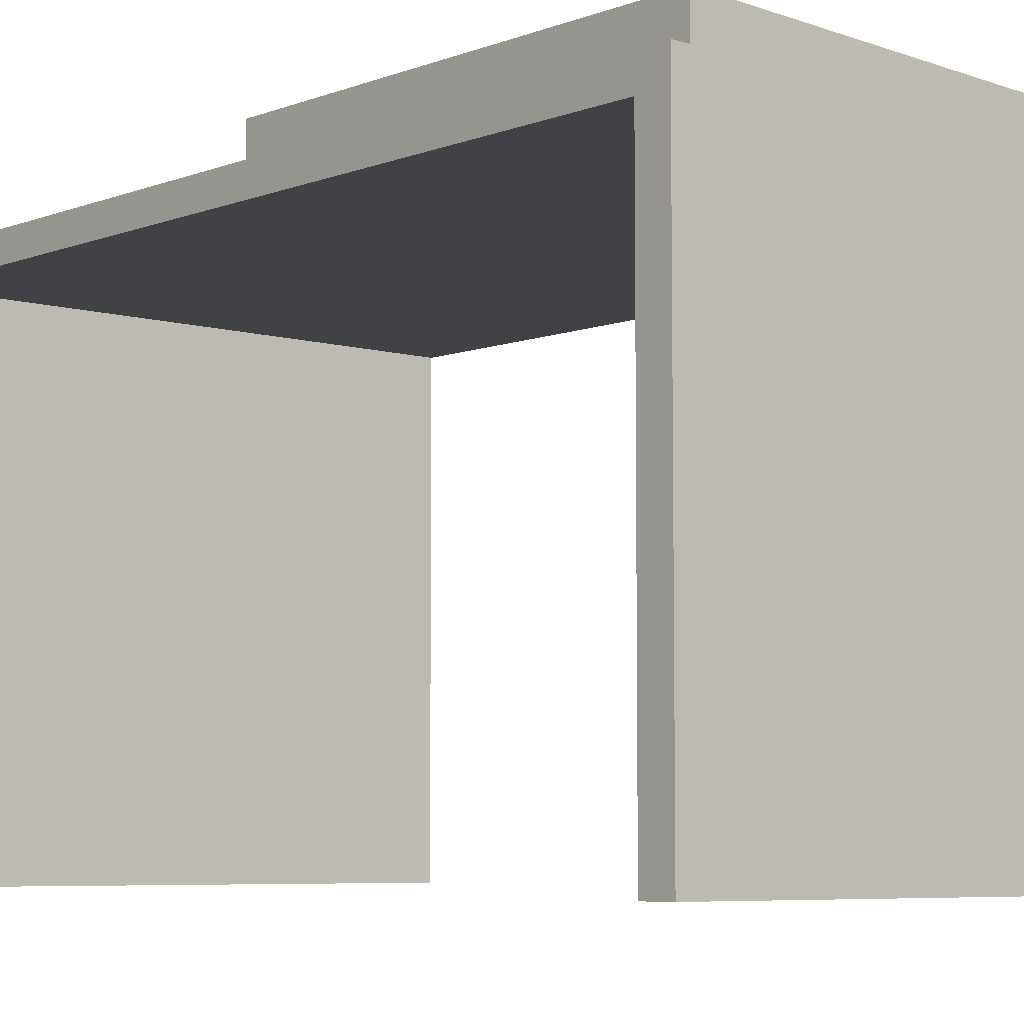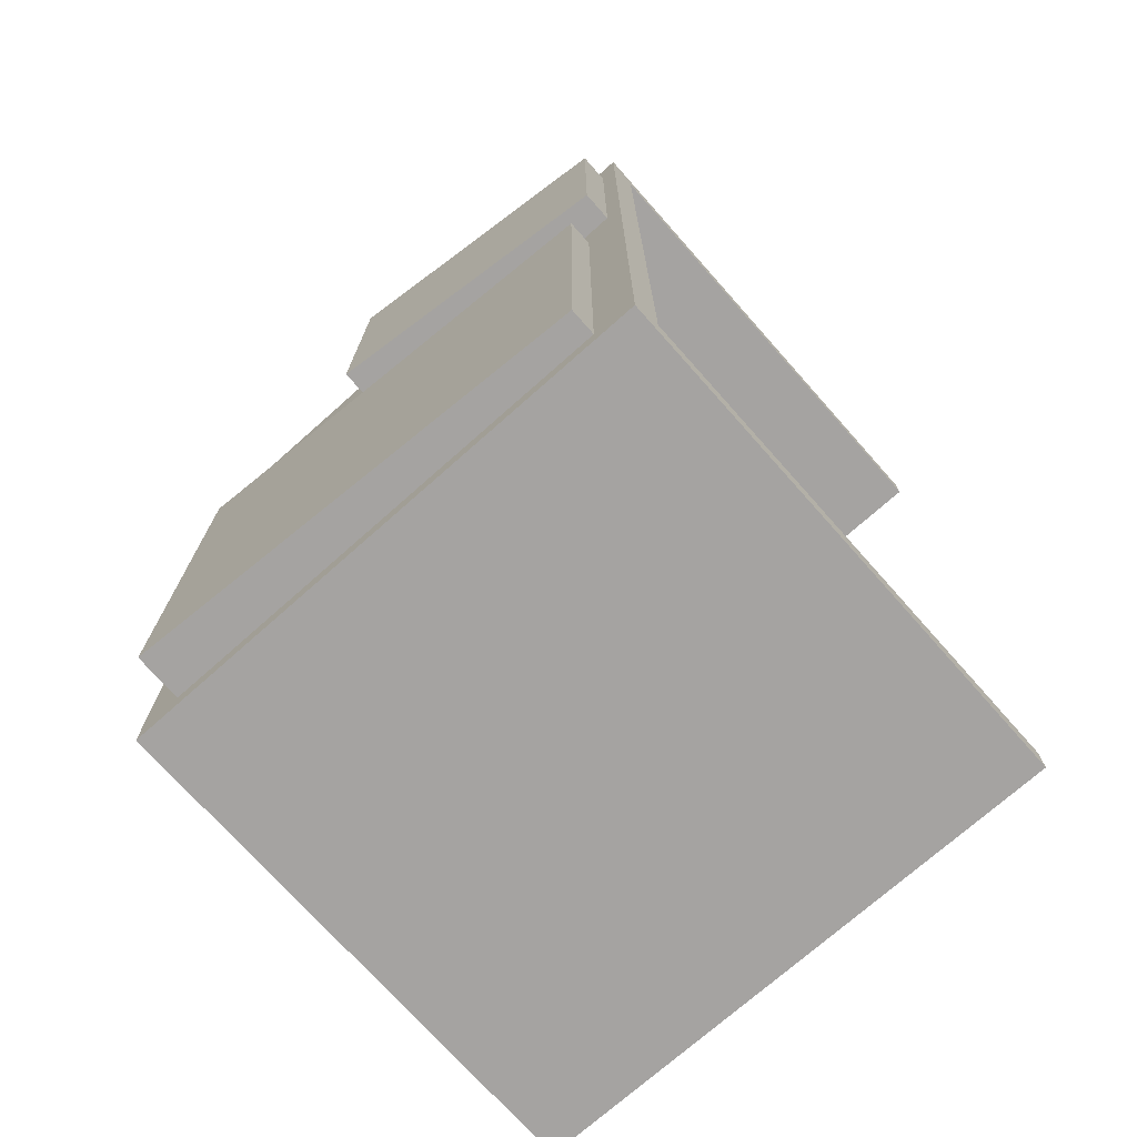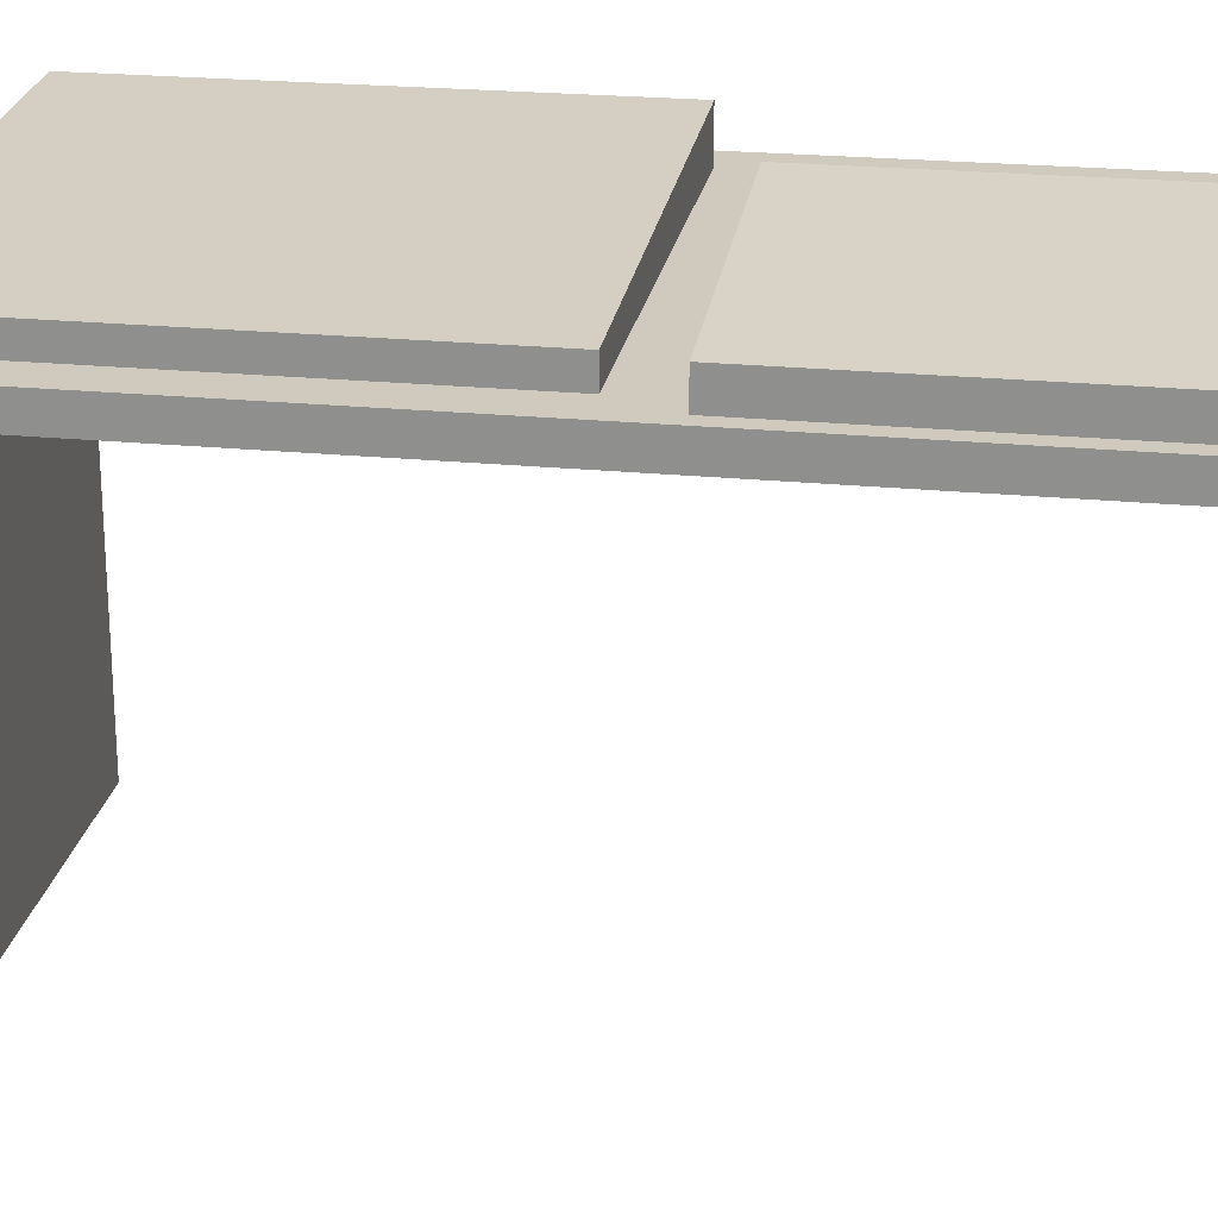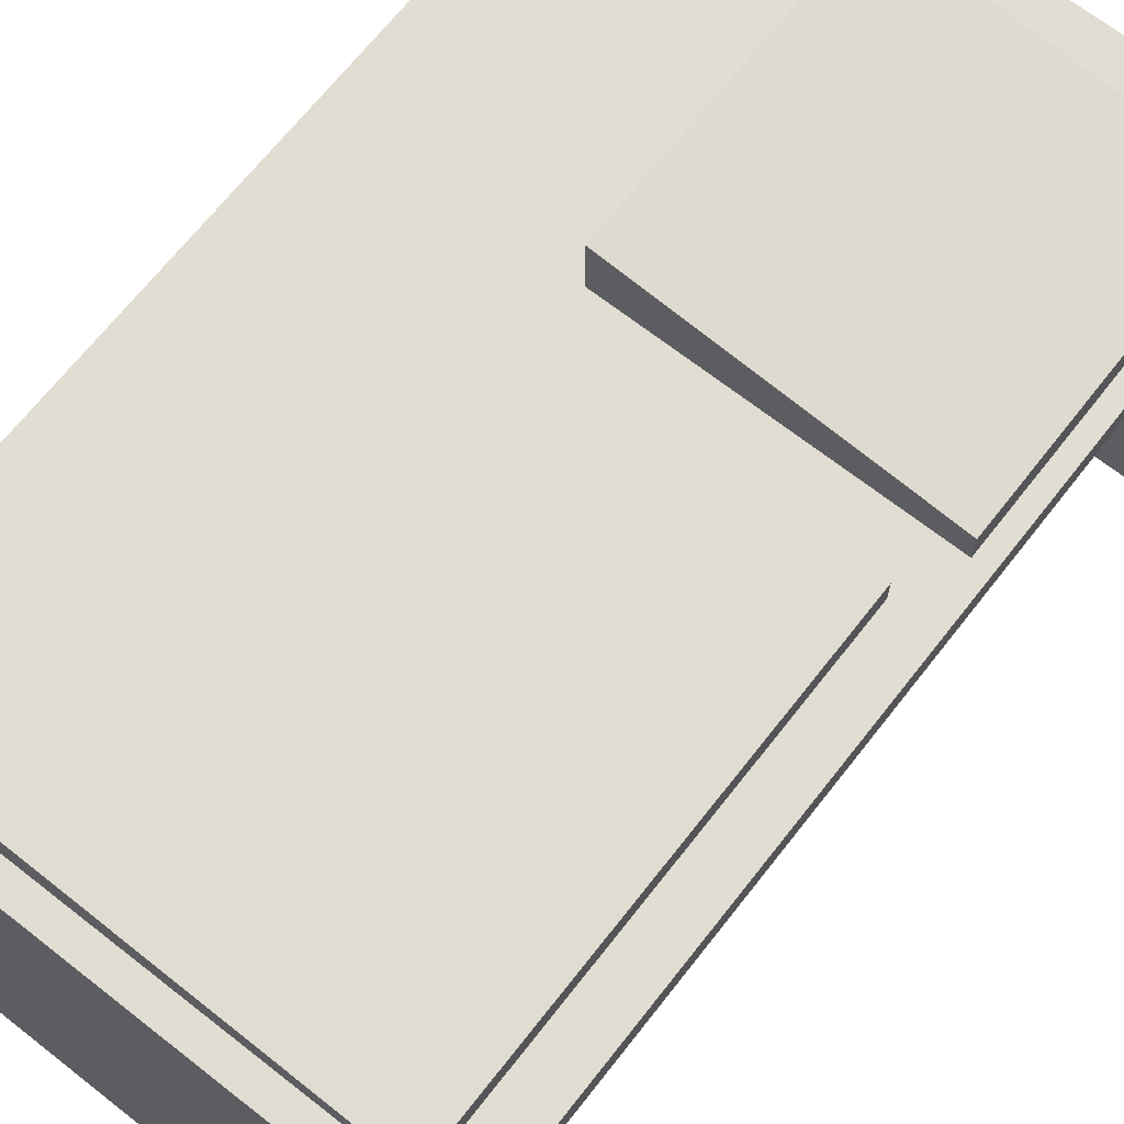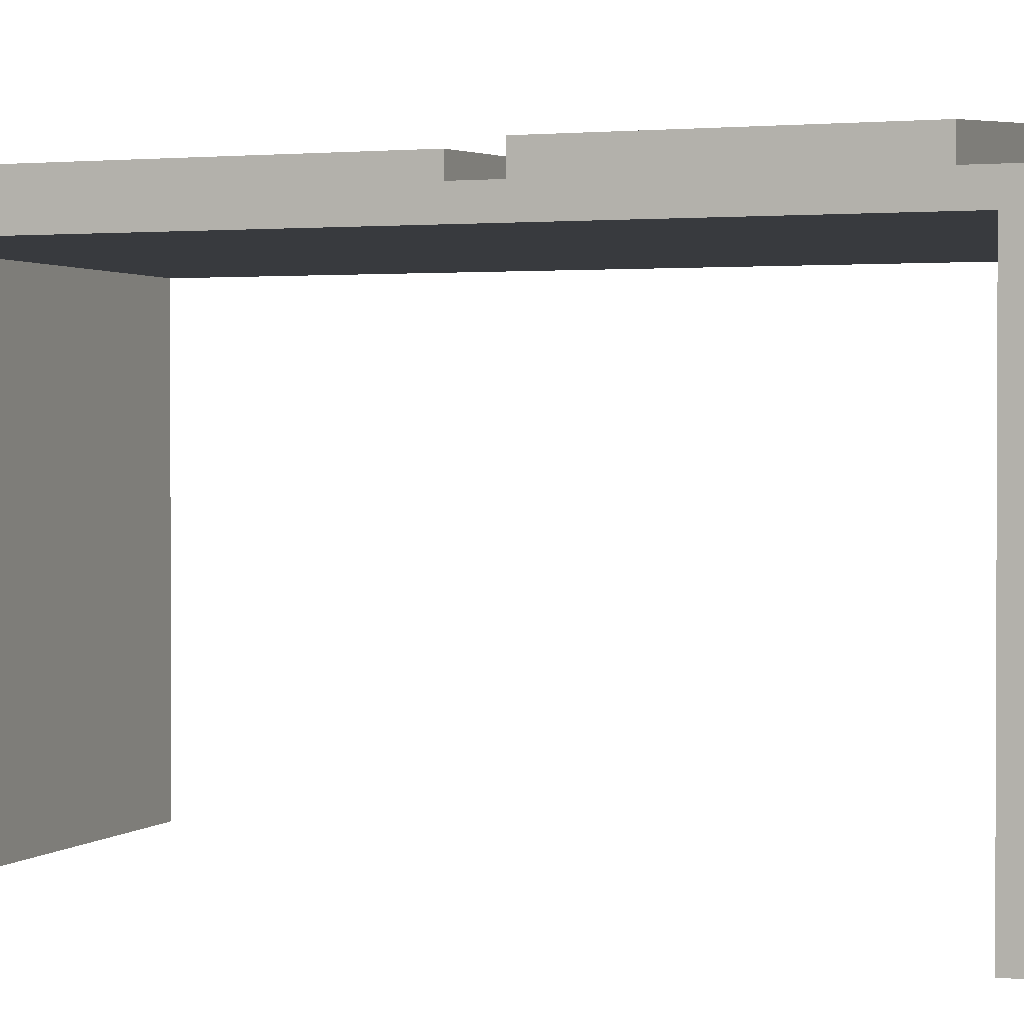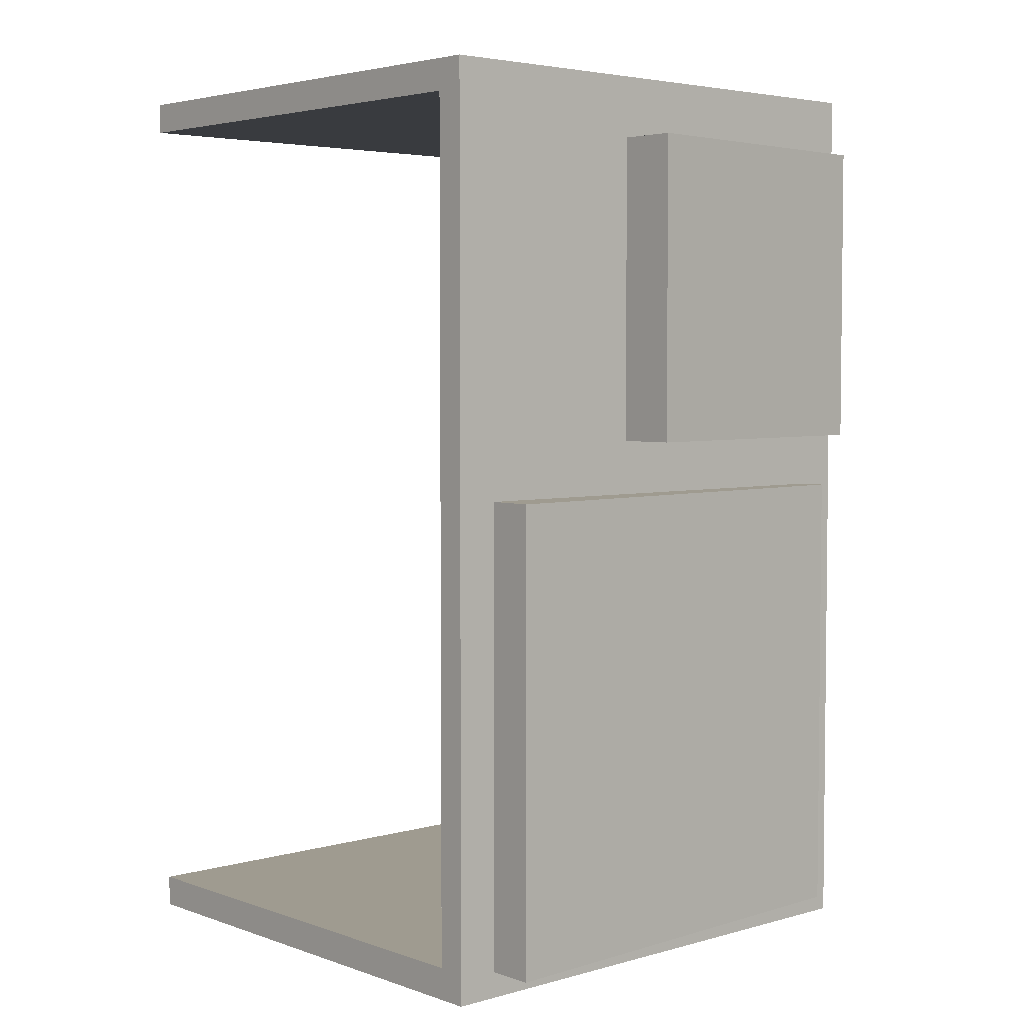
<metadata>
{"format":"obj","ext":"obj","renderer":"f3d","projection":"perspective","resolution":1024,"background":"white","views":[{"elev":-6.3,"azim":138.7,"up":"+Y"},{"elev":-73.1,"azim":-138.4,"up":"+Z"},{"elev":23.0,"azim":-80.5,"up":"+Y"},{"elev":68.2,"azim":-141.9,"up":"+Y"},{"elev":1.3,"azim":-70.2,"up":"+Y"},{"elev":4.1,"azim":138.0,"up":"+Z"}]}
</metadata>
<code>
v  -0.56 0.4354 0.8717
v  -0.56 0.4354 -0.8695
v  0.56 0.4354 -0.8695
v  0.56 0.4354 0.8717
v  -0.56 0.4954 0.9348
v  0.56 0.4954 0.9348
v  0.56 0.4954 -0.9348
v  -0.56 0.4954 -0.9348
v  -0.56 0.4354 0.9348
v  0.56 0.4354 0.9348
v  0.56 0.4354 -0.9348
v  -0.56 0.4354 -0.9348
v  -0.56 -0.5646 -0.8695
v  -0.56 -0.5646 -0.9348
v  0.56 -0.5646 -0.9348
v  0.56 -0.5646 -0.8695
v  0.56 -0.5646 0.8717
v  0.56 -0.5646 0.9348
v  -0.56 -0.5646 0.9348
v  -0.56 -0.5646 0.8717
v  -0.473 0.4933 0.0677
v  0.473 0.4933 0.0677
v  0.473 0.5916 0.0677
v  -0.473 0.549 0.0677
v  0.473 0.4933 -0.8819
v  0.473 0.5916 -0.8819
v  -0.473 0.4933 -0.8819
v  -0.473 0.549 -0.8819
v  -0.525 0.487 0.8095
v  0.1027 0.487 0.8095
v  0.1027 0.6138 0.8095
v  -0.525 0.5589 0.8095
v  0.1027 0.487 0.1795
v  0.1027 0.6138 0.1795
v  -0.525 0.487 0.1795
v  -0.525 0.5589 0.1795
g Box007
f 1 2 3 4
f 5 6 7 8
f 9 10 6 5
f 10 4 3 11 7 6
f 11 12 8 7
f 12 2 1 9 5 8
f 13 14 15 16
f 17 18 19 20
f 12 11 15 14
f 11 3 16 15
f 3 2 13 16
f 2 12 14 13
f 9 1 20 19
f 1 4 17 20
f 4 10 18 17
f 10 9 19 18
f 21 22 23 24
f 22 25 26 23
f 25 27 28 26
f 27 21 24 28
f 21 27 25 22
f 28 24 23 26
f 29 30 31 32
f 30 33 34 31
f 33 35 36 34
f 35 29 32 36
f 29 35 33 30
f 36 32 31 34

</code>
